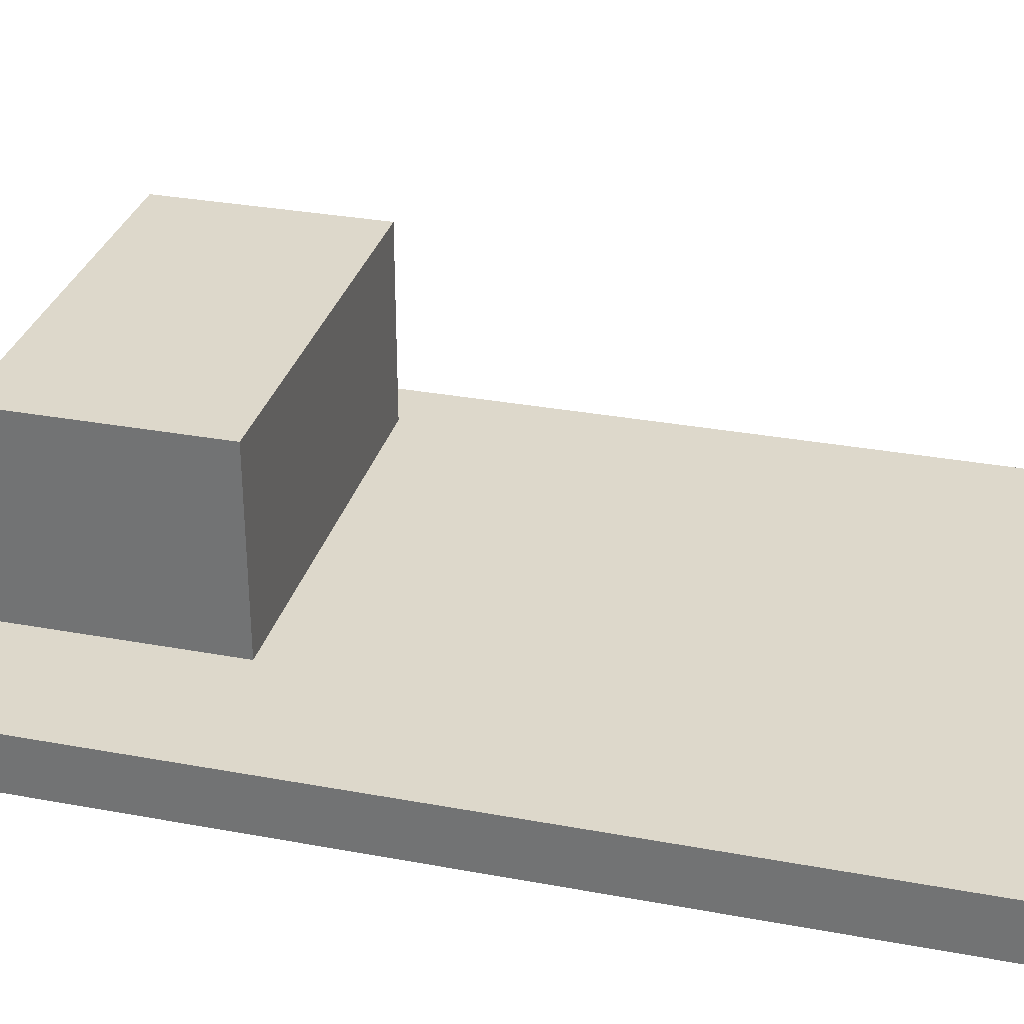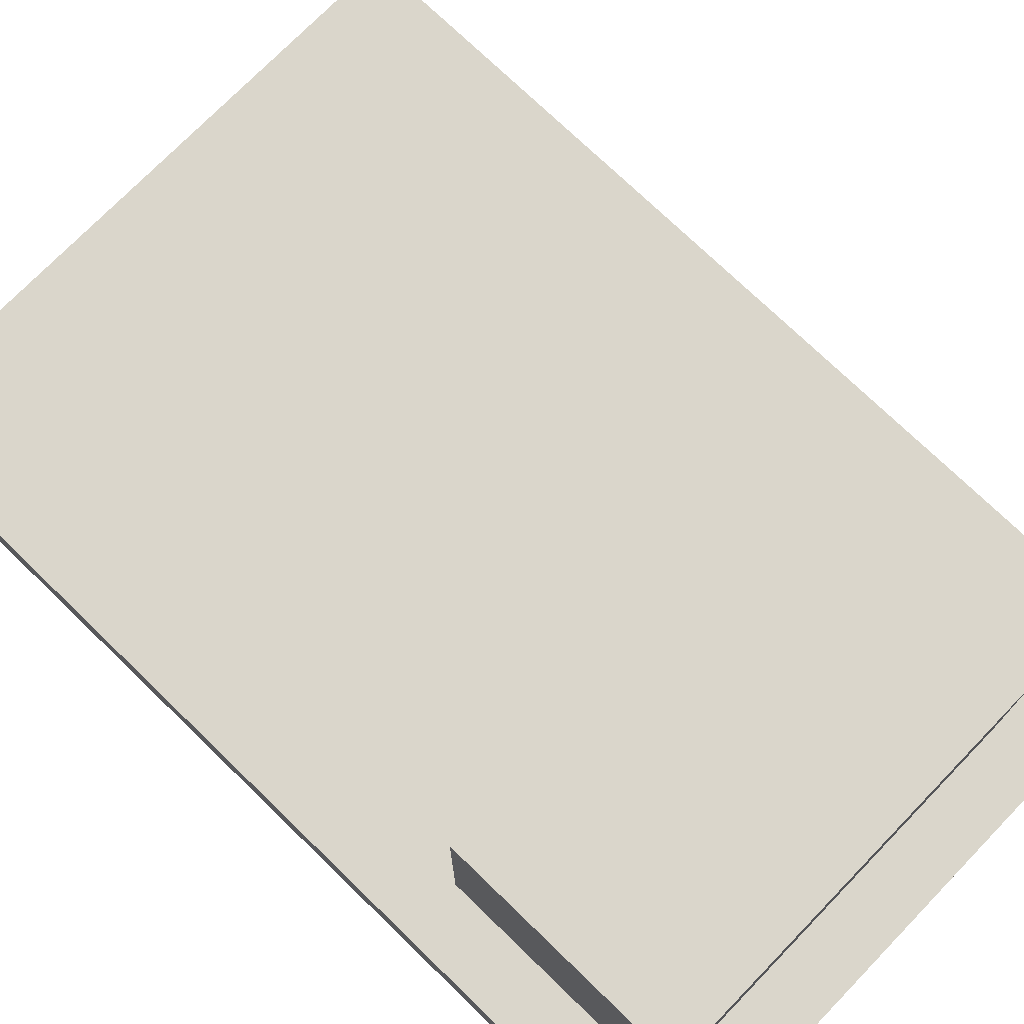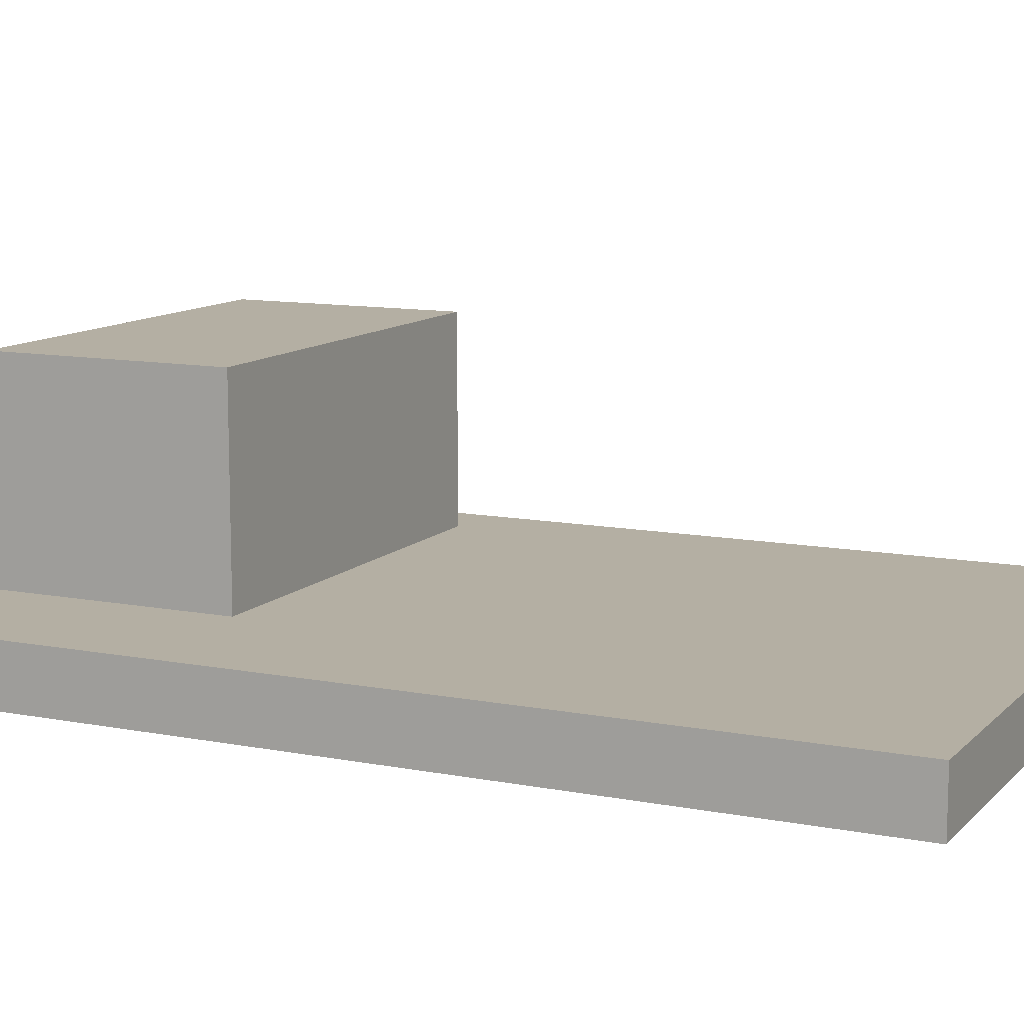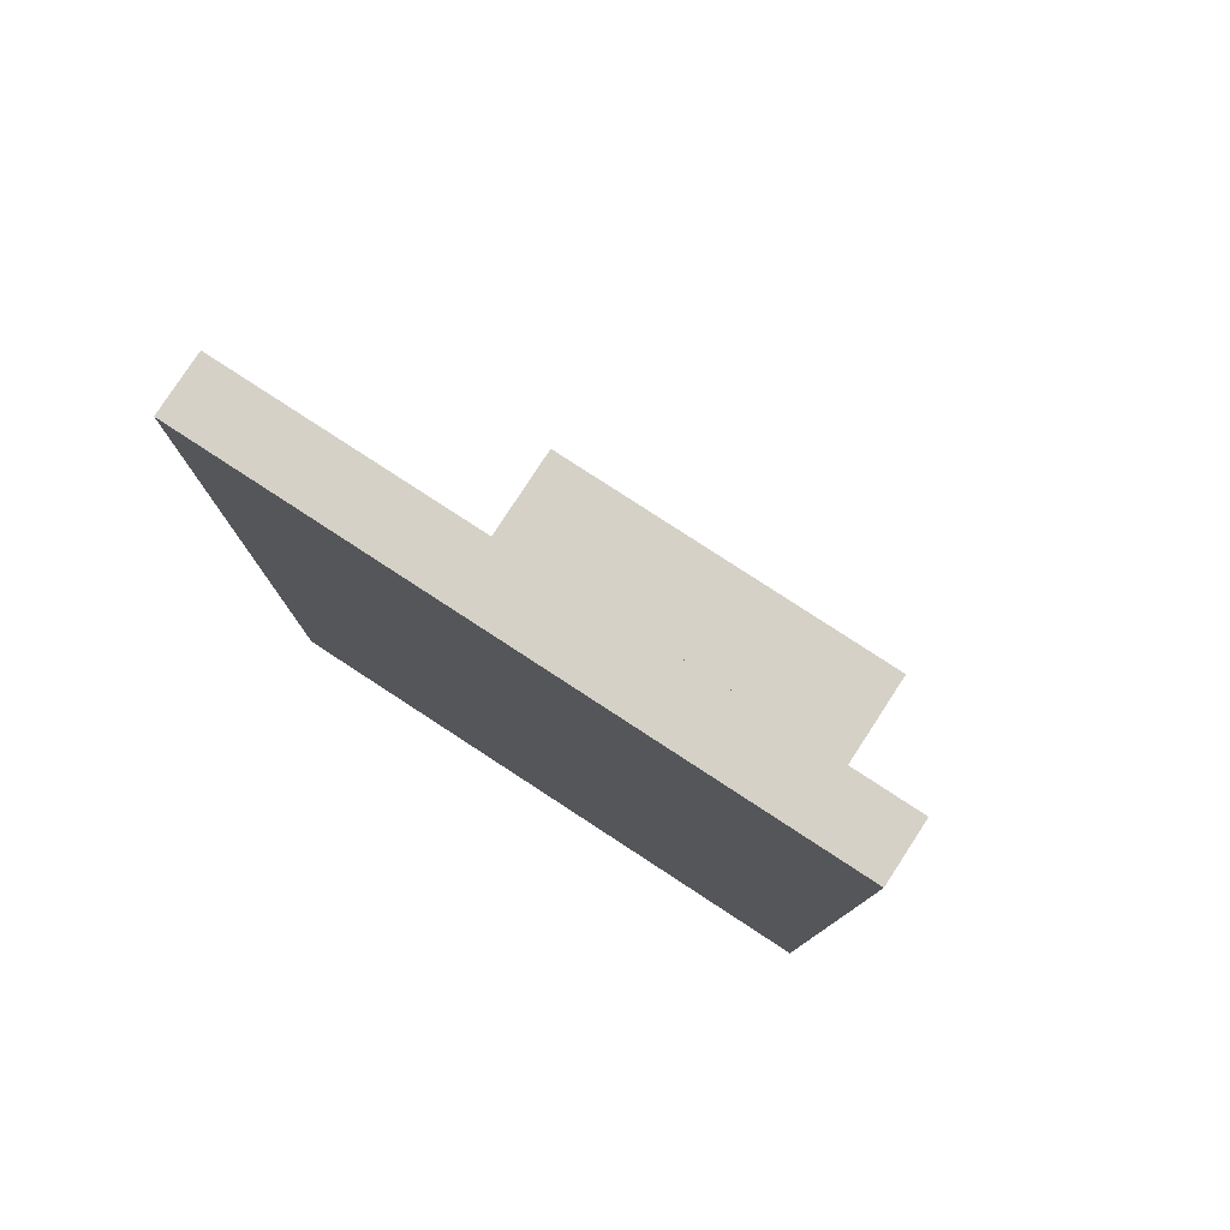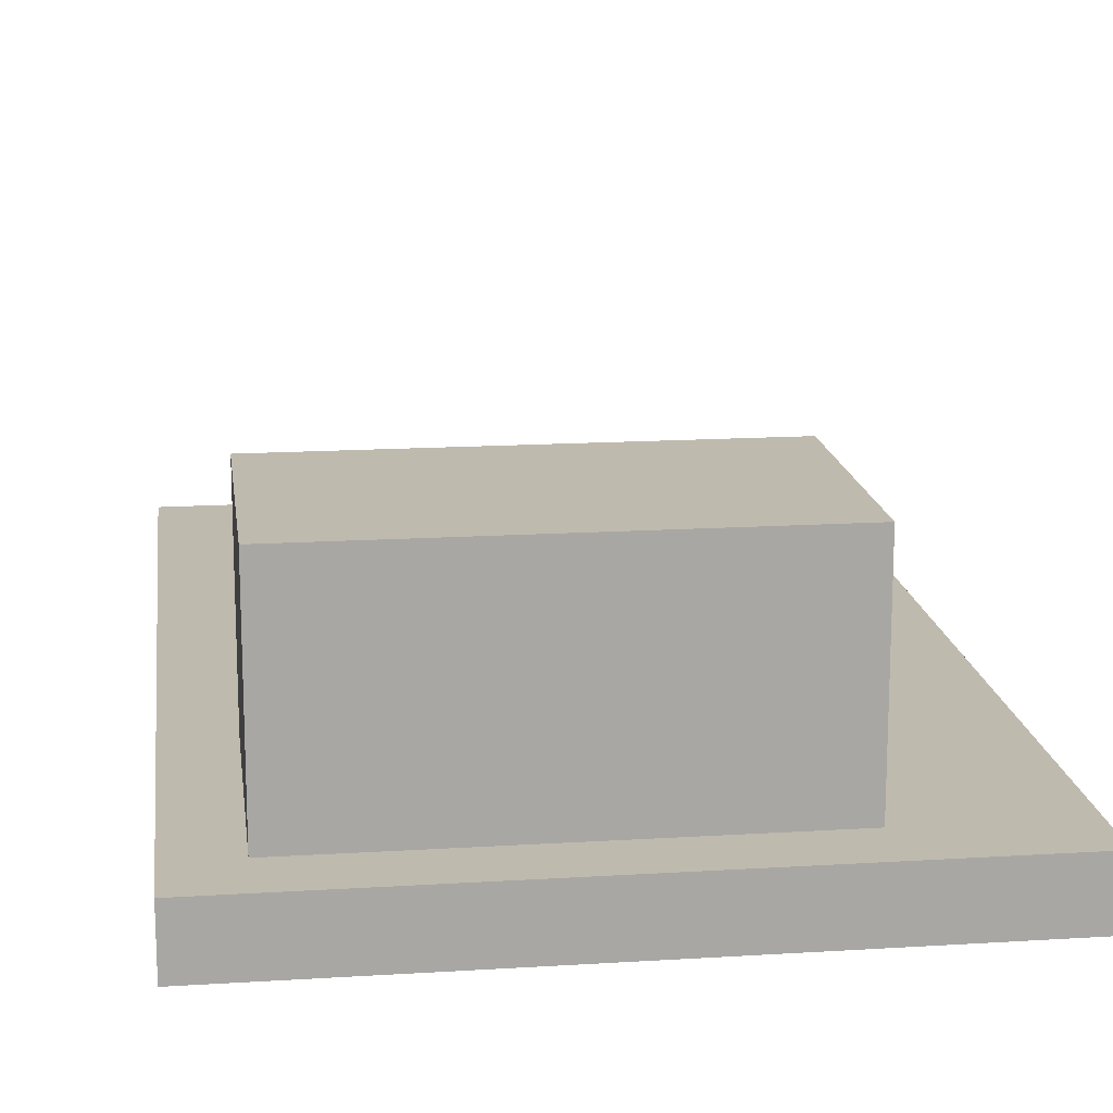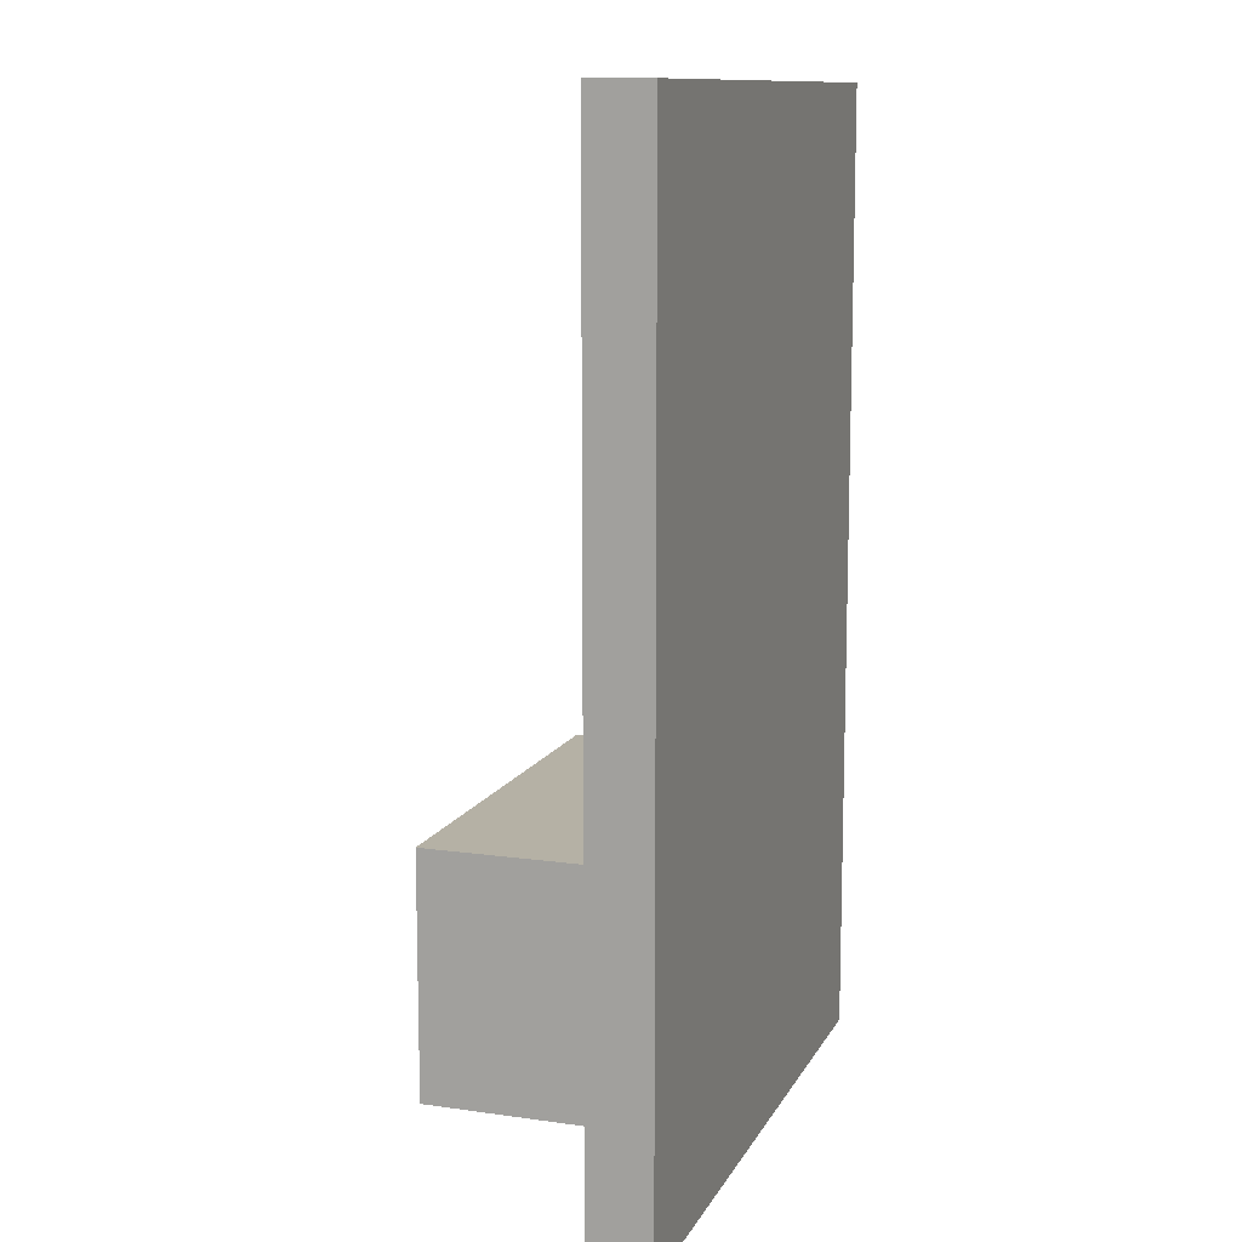
<metadata>
{"format":"obj","ext":"obj","renderer":"f3d","projection":"perspective","resolution":1024,"background":"white","views":[{"elev":31.5,"azim":-75.3,"up":"+Y"},{"elev":74.0,"azim":134.1,"up":"+Y"},{"elev":11.2,"azim":-64.5,"up":"+Y"},{"elev":79.5,"azim":33.1,"up":"+Z"},{"elev":15.8,"azim":172.6,"up":"+Y"},{"elev":11.8,"azim":-71.3,"up":"+Z"}]}
</metadata>
<code>
v -128 -16 -224
v -128 -16 288
v -128 16 288
v -128 16 -224
v 208 16 288
v 208 -16 288
v 208 -16 -224
v 208 16 -224
v -48 16 -192
v -48 16 -64
v -48 128 -64
v -48 128 -192
v 176 128 -64
v 176 16 -64
v 176 16 -192
v 176 128 -192
o entity0_brush0
f 1 2 3 4
f 5 3 2 6
f 6 2 1 7
f 8 4 3 5
f 7 1 4 8
f 8 5 6 7
o entity5_brush0
f 9 10 11 12
f 13 11 10 14
f 14 10 9 15
f 16 12 11 13
f 15 9 12 16
f 16 13 14 15

</code>
